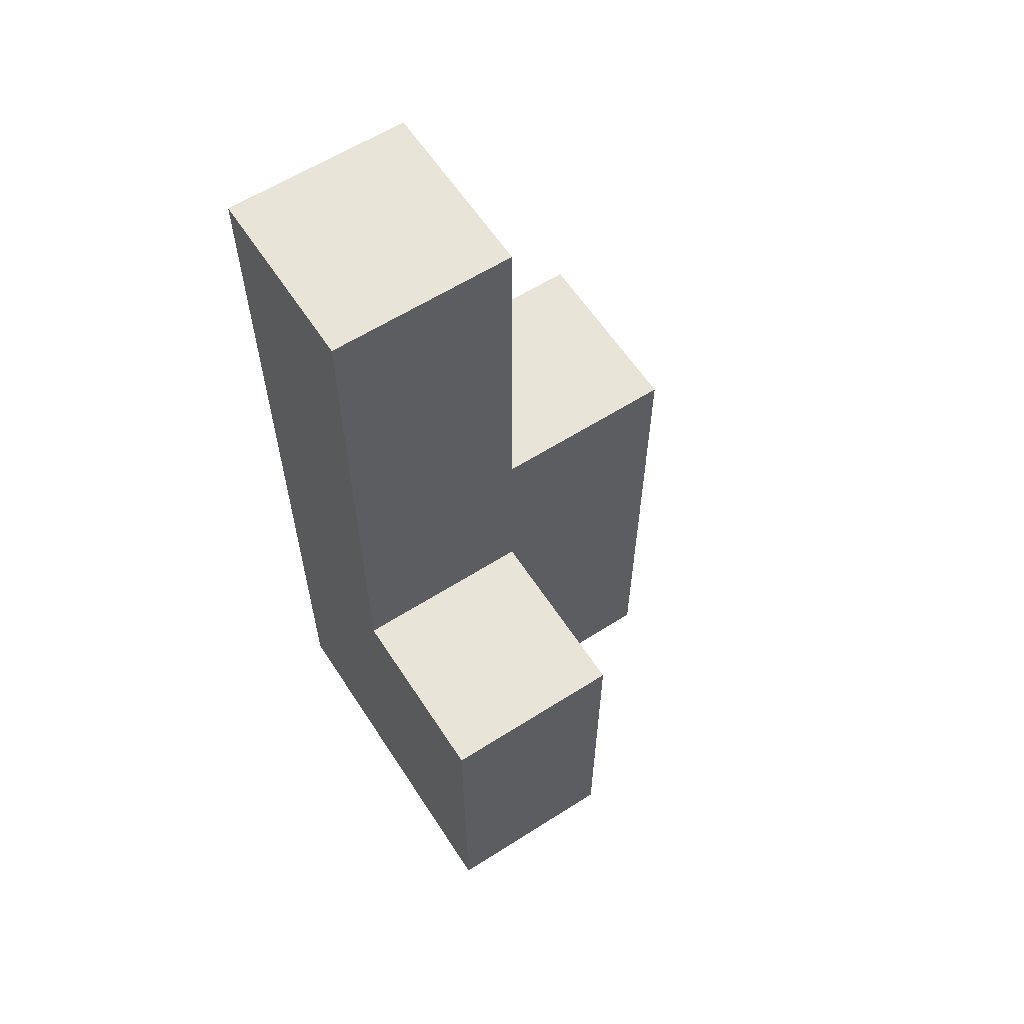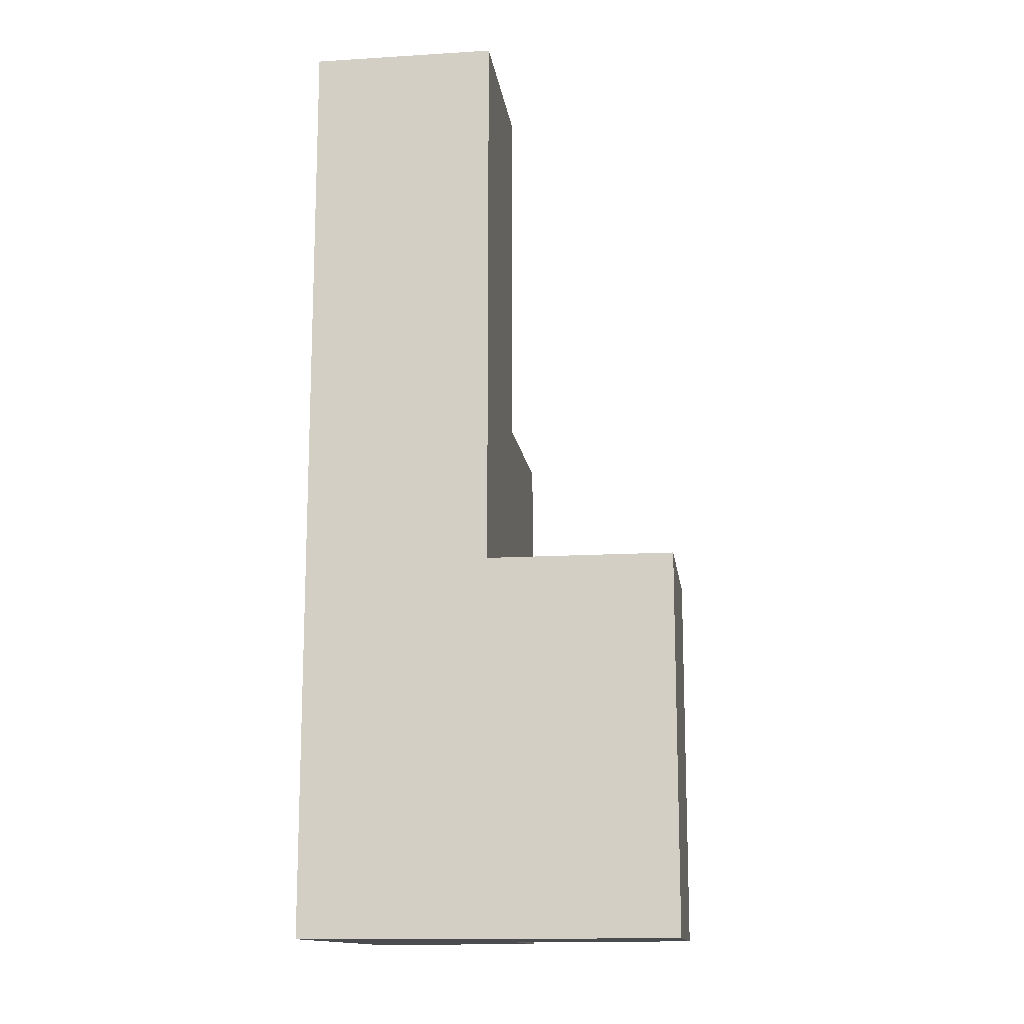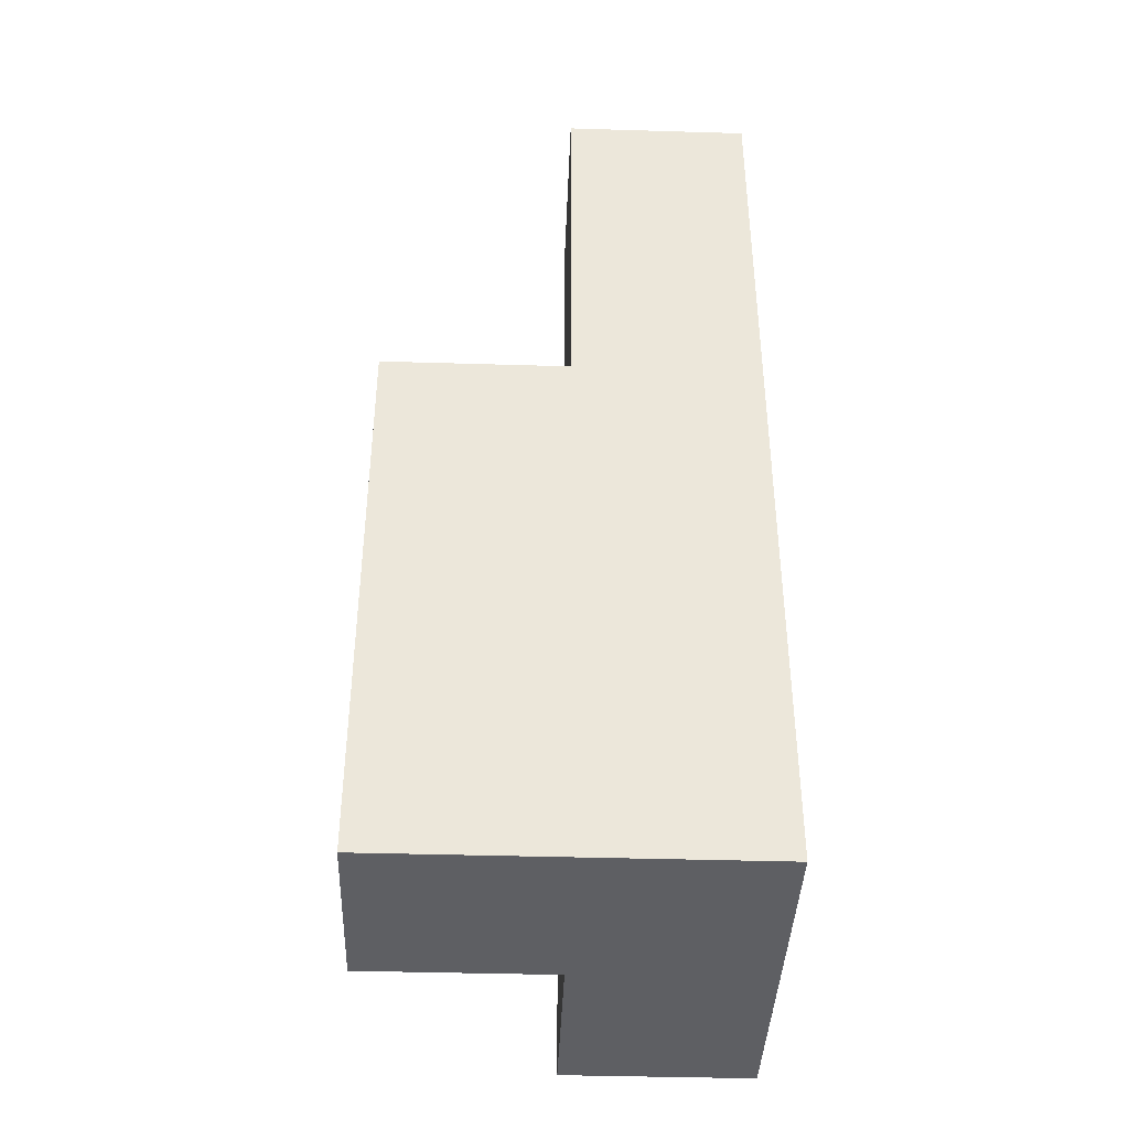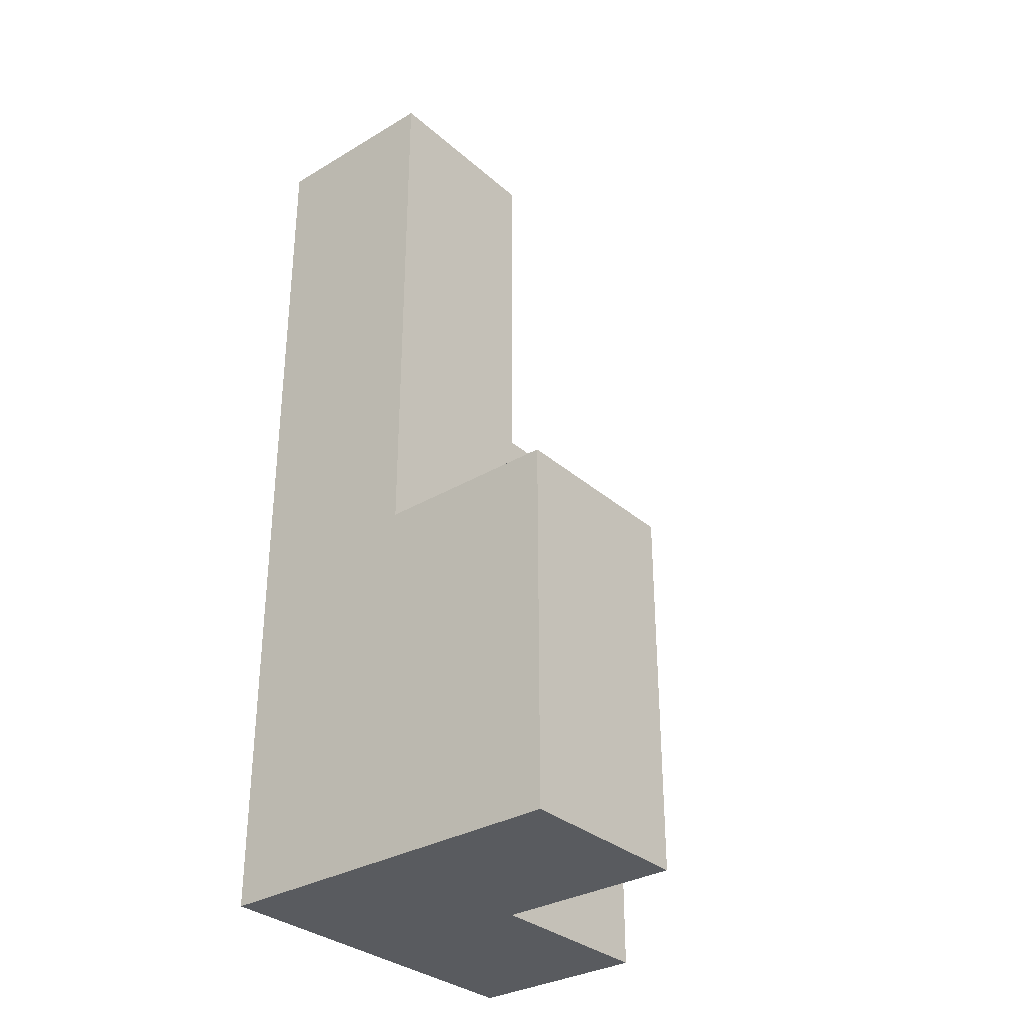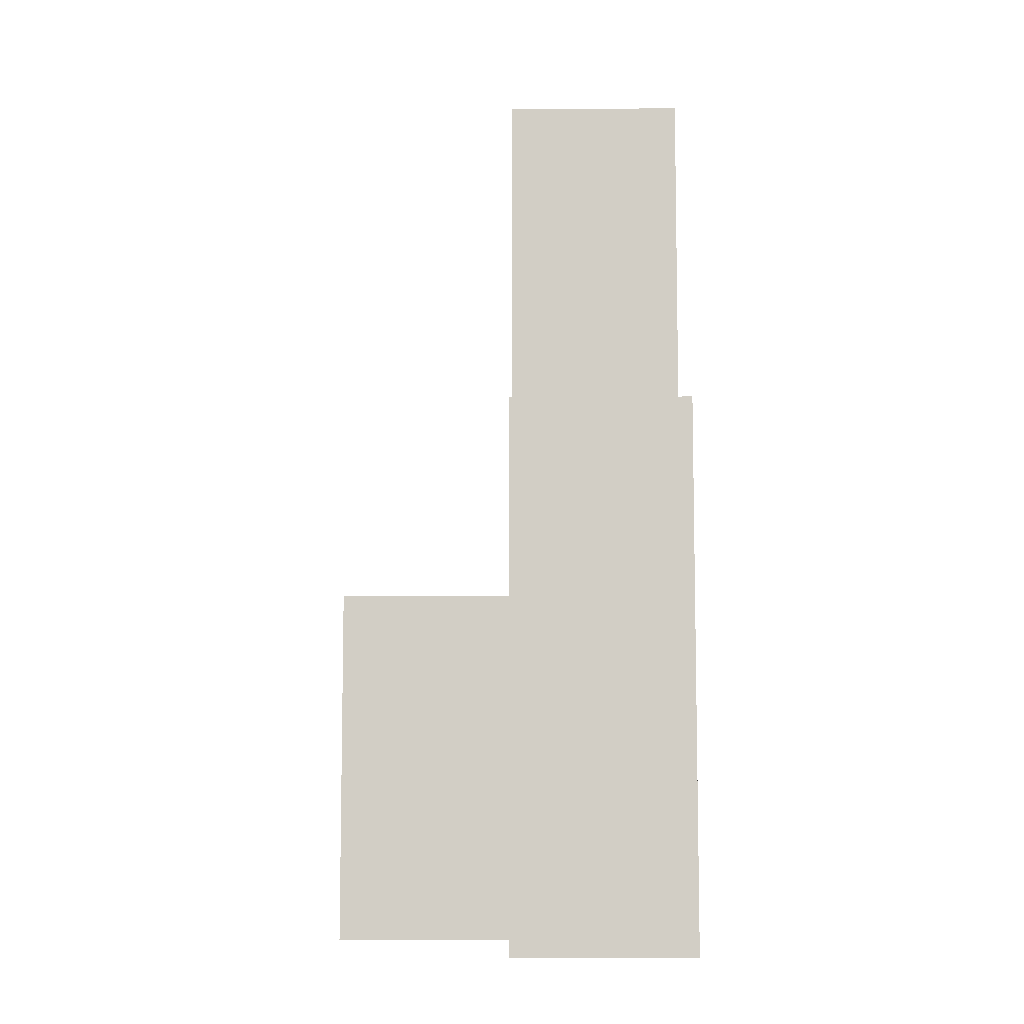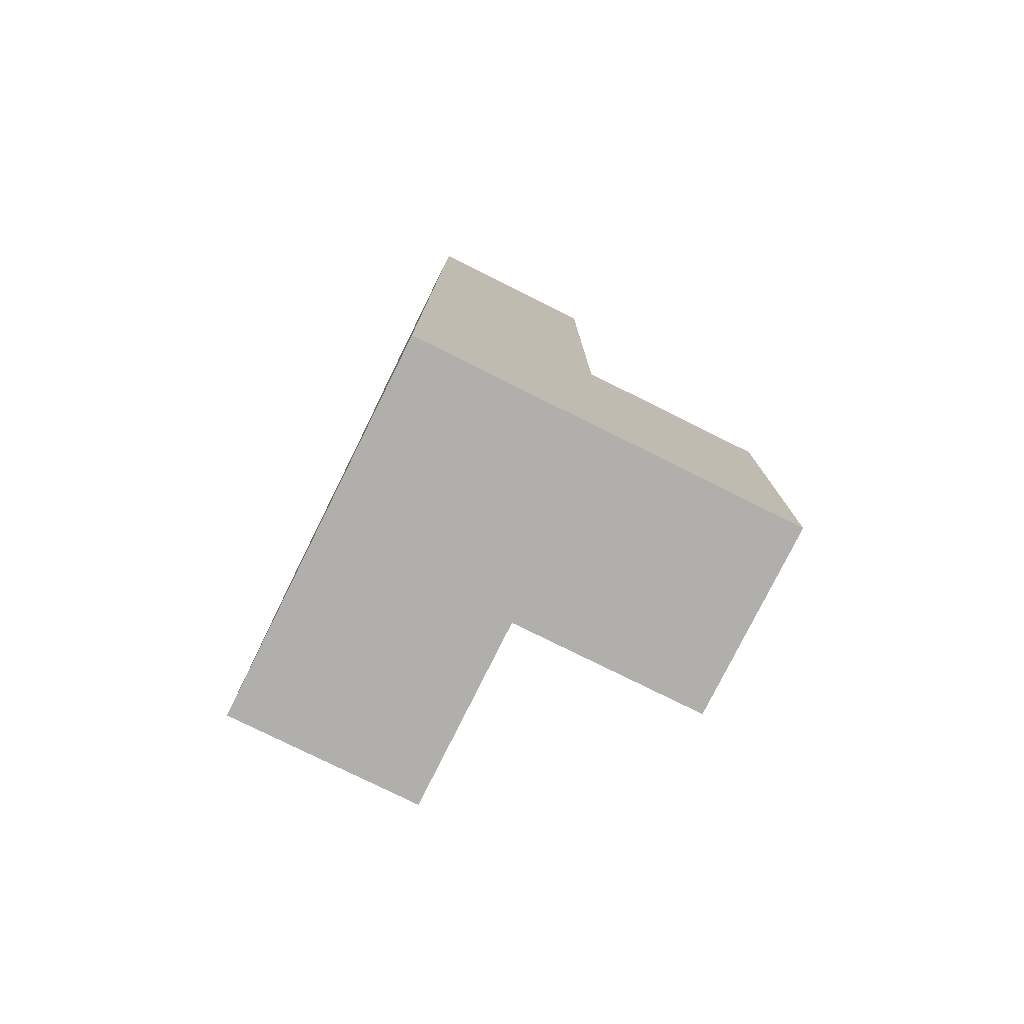
<metadata>
{"format":"obj","ext":"obj","renderer":"f3d","projection":"perspective","resolution":1024,"background":"white","views":[{"elev":60.7,"azim":-33.0,"up":"+Y"},{"elev":-13.9,"azim":-82.3,"up":"+Y"},{"elev":-40.7,"azim":177.9,"up":"+Y"},{"elev":-32.1,"azim":-50.3,"up":"+Y"},{"elev":-7.7,"azim":90.8,"up":"+Y"},{"elev":-78.1,"azim":-116.4,"up":"+Y"}]}
</metadata>
<code>
o
v -0.1 0 0.1
v -0.1 0 -0.1
v -0.1 0.2 0.1
v -0.1 0.2 0
v -0.1 0.5 0
v -0.1 0.5 -0.1
v 0 0 0.1
v 0 0 0
v 0 0.2 0.1
v 0 0.2 0
v 0 0.3 0
v 0 0.3 -0.1
v 0 0.5 0
v 0 0.5 -0.1
v 0.1 0 0
v 0.1 0 -0.1
v 0.1 0.3 0
v 0.1 0.3 -0.1
v -0.1 0 0.1
v -0.1 0.2 0.1
v 0 0 0.1
v 0 0.2 0.1
v -0.1 0.2 0
v -0.1 0.5 0
v 0 0 0
v 0 0.2 0
v 0 0.3 0
v 0 0.5 0
v 0.1 0 0
v 0.1 0.3 0
v -0.1 0 -0.1
v -0.1 0.5 -0.1
v 0 0.3 -0.1
v 0 0.5 -0.1
v 0.1 0 -0.1
v 0.1 0.3 -0.1
v -0.1 0 0.1
v 0 0 0.1
v 0 0 0
v 0.1 0 0
v -0.1 0 -0.1
v 0.1 0 -0.1
v -0.1 0.2 0.1
v 0 0.2 0.1
v -0.1 0.2 0
v 0 0.2 0
v 0 0.3 0
v 0.1 0.3 0
v 0 0.3 -0.1
v 0.1 0.3 -0.1
v -0.1 0.5 0
v 0 0.5 0
v -0.1 0.5 -0.1
v 0 0.5 -0.1
f 3 2 1
f 4 2 3
f 5 2 4
f 6 2 5
f 7 8 9
f 9 8 10
f 11 12 13
f 13 12 14
f 15 16 17
f 17 16 18
f 21 20 19
f 22 20 21
f 26 24 23
f 27 24 26
f 28 24 27
f 29 26 25
f 29 27 26
f 30 27 29
f 31 32 33
f 33 32 34
f 31 33 35
f 35 33 36
f 39 38 37
f 41 39 37
f 41 40 39
f 42 40 41
f 43 44 45
f 45 44 46
f 47 48 49
f 49 48 50
f 51 52 53
f 53 52 54

</code>
